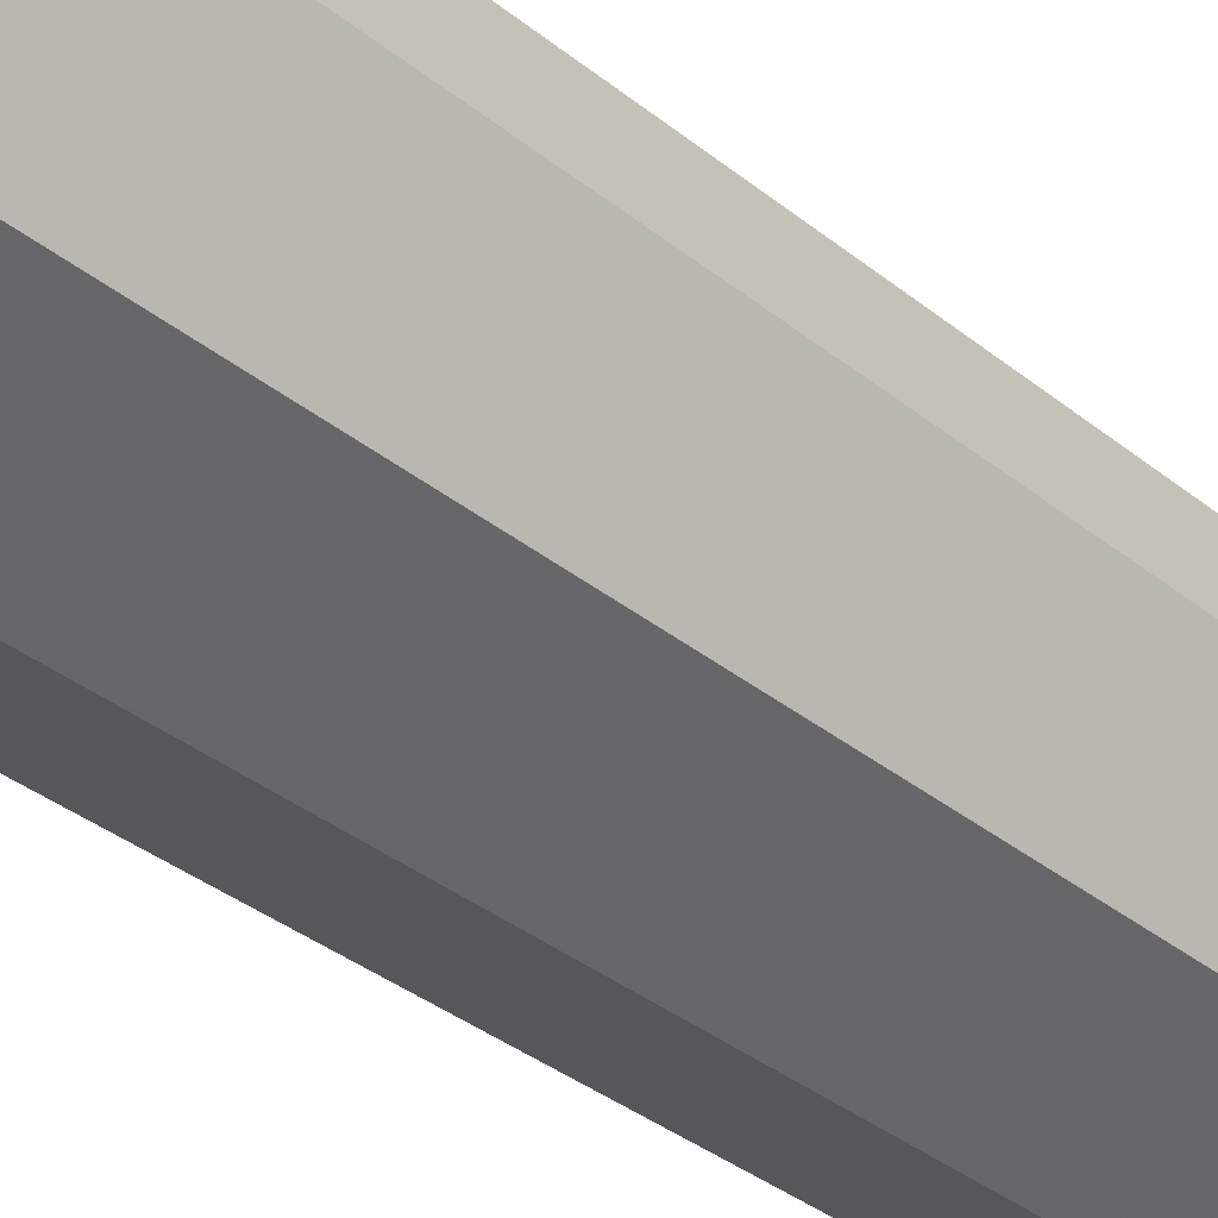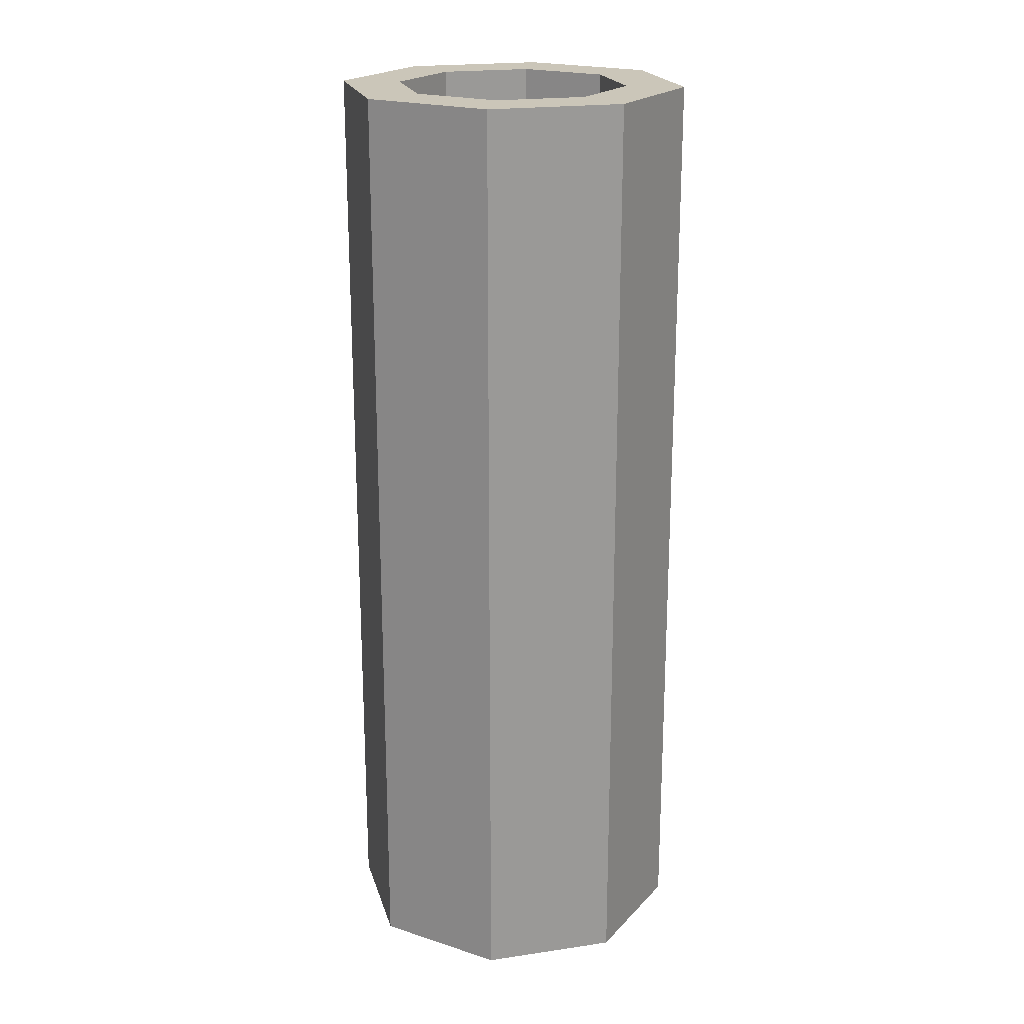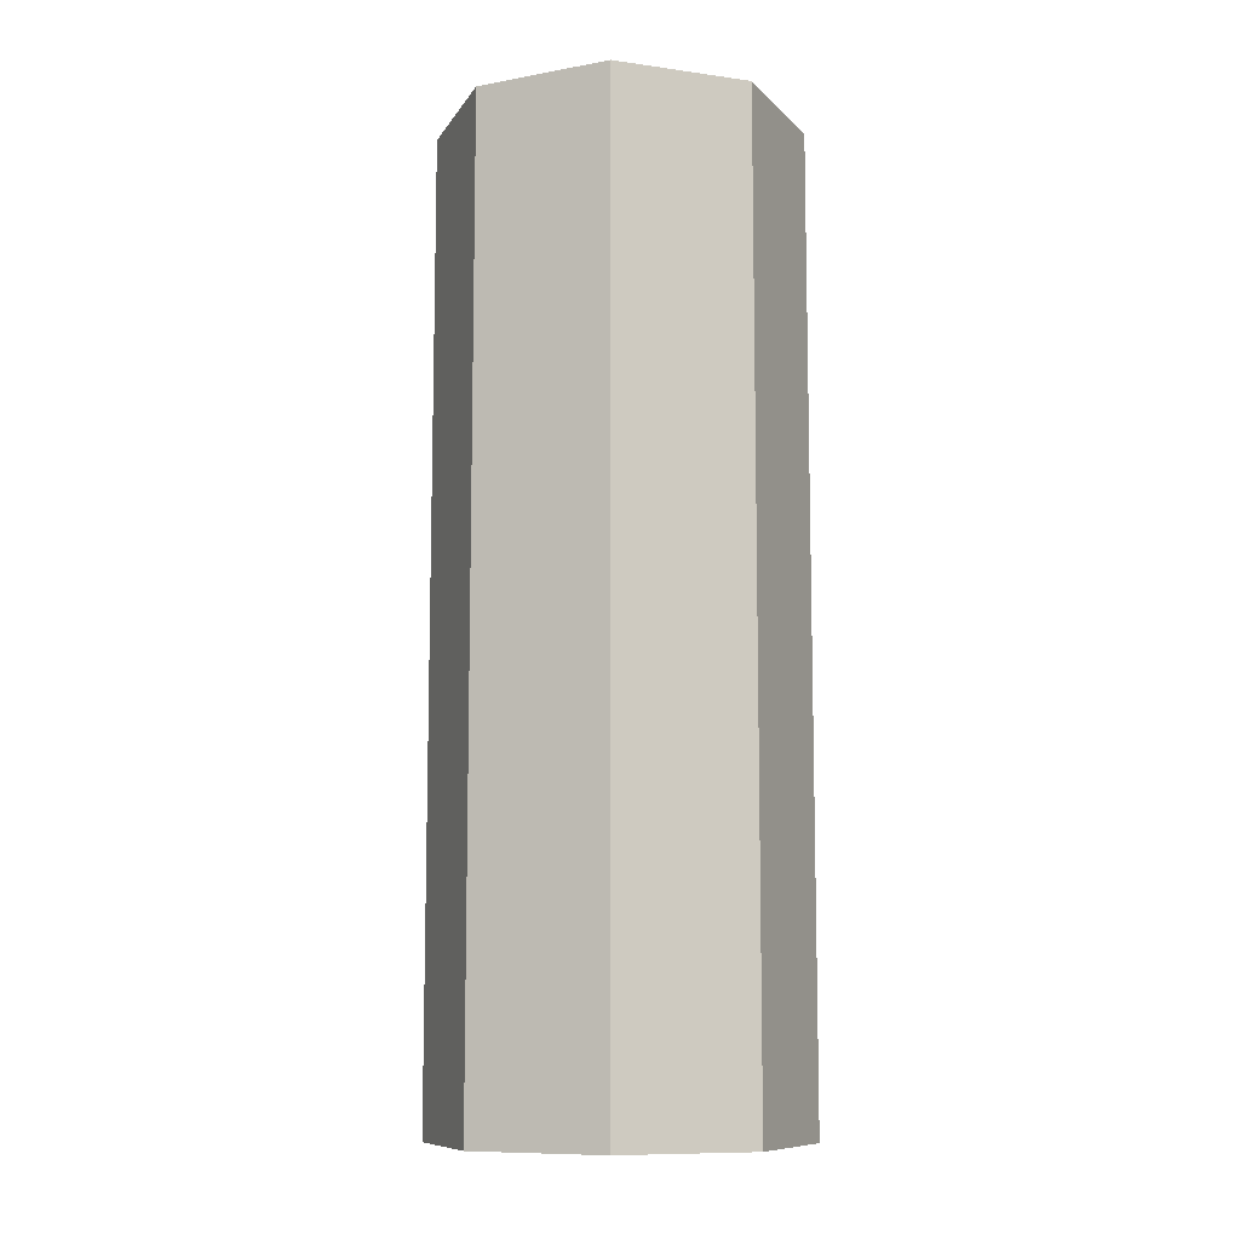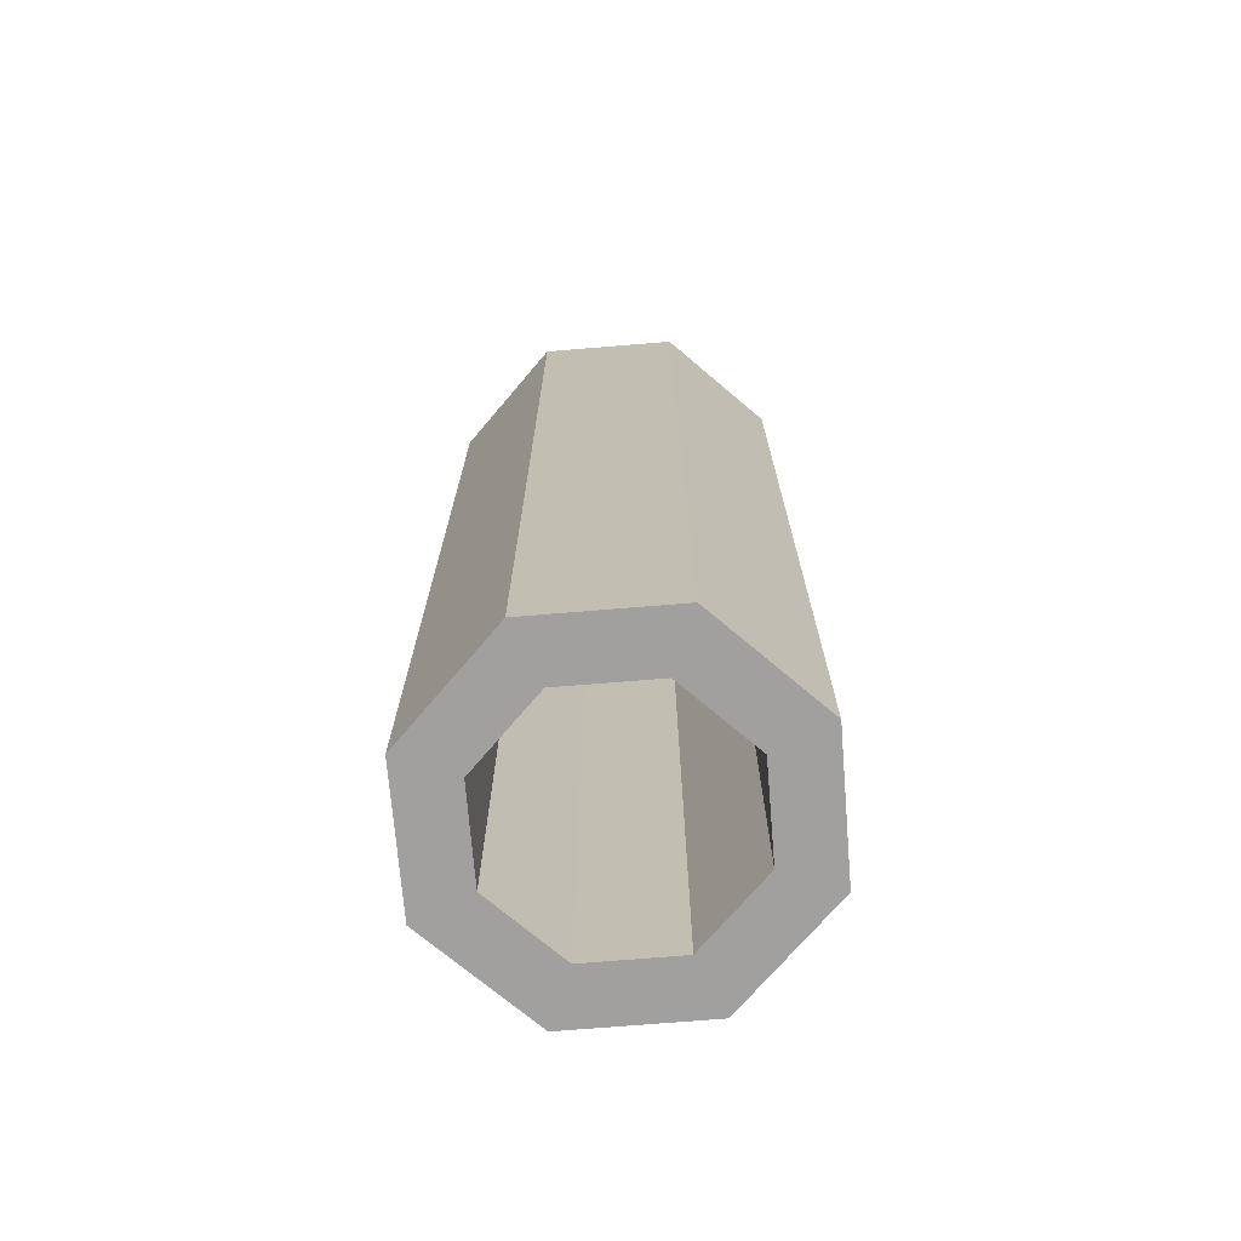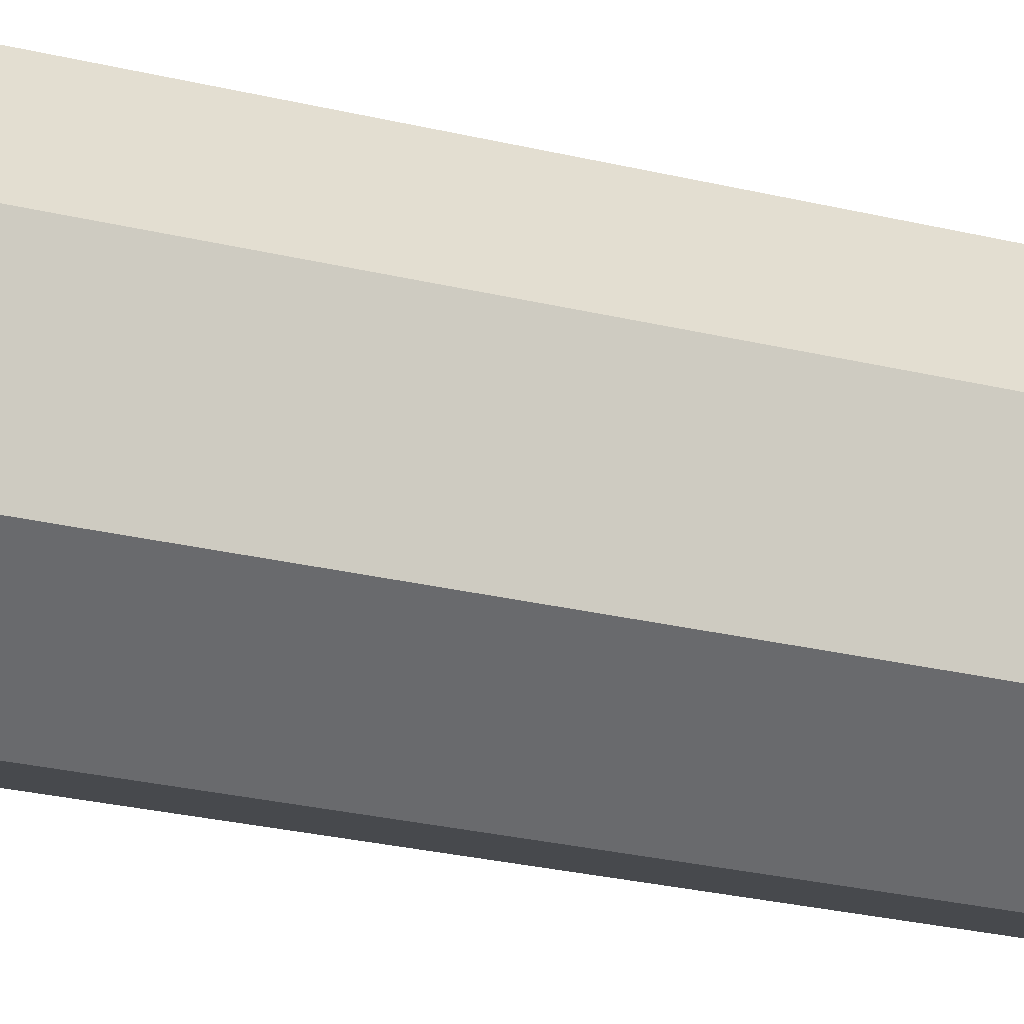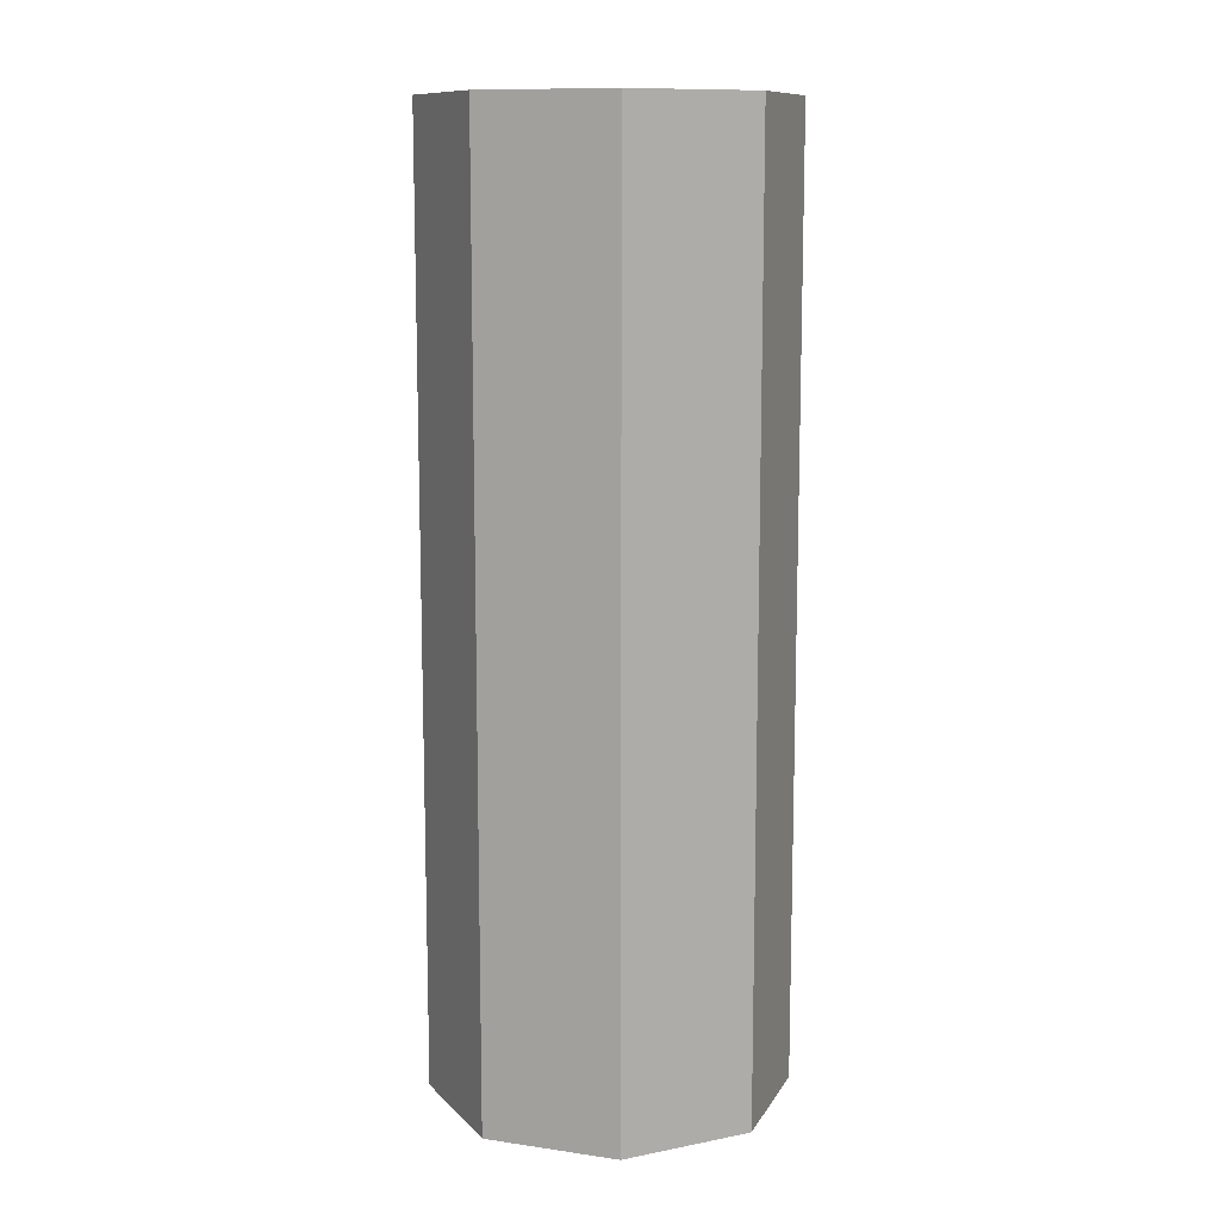
<metadata>
{"format":"obj","ext":"obj","renderer":"f3d","projection":"perspective","resolution":1024,"background":"white","views":[{"elev":-35.7,"azim":-136.6,"up":"+Y"},{"elev":20.8,"azim":142.6,"up":"+Z"},{"elev":-9.9,"azim":47.7,"up":"+Z"},{"elev":-71.8,"azim":117.2,"up":"+Z"},{"elev":-31.2,"azim":71.8,"up":"+Y"},{"elev":11.3,"azim":-138.1,"up":"+Z"}]}
</metadata>
<code>
v 0.1414 0.1414 -0.8
v 0.2 0 -0.8
v 0.2 0 0.8
v 0.1414 0.1414 0.8
v 0 0.2 -0.8
v 0.1414 0.1414 -0.8
v 0.1414 0.1414 0.8
v 0 0.2 0.8
v -0.1414 0.1414 -0.8
v 0 0.2 -0.8
v 0 0.2 0.8
v -0.1414 0.1414 0.8
v -0.2 0 -0.8
v -0.1414 0.1414 -0.8
v -0.1414 0.1414 0.8
v -0.2 0 0.8
v -0.1414 -0.1414 -0.8
v -0.2 0 -0.8
v -0.2 0 0.8
v -0.1414 -0.1414 0.8
v 0 -0.2 -0.8
v -0.1414 -0.1414 -0.8
v -0.1414 -0.1414 0.8
v 0 -0.2 0.8
v 0.1414 -0.1414 -0.8
v 0 -0.2 -0.8
v 0 -0.2 0.8
v 0.1414 -0.1414 0.8
v 0.2 0 -0.8
v 0.1414 -0.1414 -0.8
v 0.1414 -0.1414 0.8
v 0.2 0 0.8
v 0.2121 0.2121 -0.8
v 0.3 0 -0.8
v 0.3 0 0.8
v 0.2121 0.2121 0.8
v 0 0.3 -0.8
v 0.2121 0.2121 -0.8
v 0.2121 0.2121 0.8
v 0 0.3 0.8
v -0.2121 0.2121 -0.8
v 0 0.3 -0.8
v 0 0.3 0.8
v -0.2121 0.2121 0.8
v -0.3 0 -0.8
v -0.2121 0.2121 -0.8
v -0.2121 0.2121 0.8
v -0.3 0 0.8
v -0.2121 -0.2121 -0.8
v -0.3 0 -0.8
v -0.3 0 0.8
v -0.2121 -0.2121 0.8
v 0 -0.3 -0.8
v -0.2121 -0.2121 -0.8
v -0.2121 -0.2121 0.8
v 0 -0.3 0.8
v 0.2121 -0.2121 -0.8
v 0 -0.3 -0.8
v 0 -0.3 0.8
v 0.2121 -0.2121 0.8
v 0.3 0 -0.8
v 0.2121 -0.2121 -0.8
v 0.2121 -0.2121 0.8
v 0.3 0 0.8
v 0.3 0 0.8
v 0.2121 0.2121 0.8
v 0.1414 0.1414 0.8
v 0.2 0 0.8
v 0.2121 0.2121 0.8
v 0 0.3 0.8
v 0 0.2 0.8
v 0.1414 0.1414 0.8
v 0 0.3 0.8
v -0.2121 0.2121 0.8
v -0.1414 0.1414 0.8
v 0 0.2 0.8
v -0.2121 0.2121 0.8
v -0.3 0 0.8
v -0.2 0 0.8
v -0.1414 0.1414 0.8
v -0.3 0 0.8
v -0.2121 -0.2121 0.8
v -0.1414 -0.1414 0.8
v -0.2 0 0.8
v -0.2121 -0.2121 0.8
v 0 -0.3 0.8
v 0 -0.2 0.8
v -0.1414 -0.1414 0.8
v 0 -0.3 0.8
v 0.2121 -0.2121 0.8
v 0.1414 -0.1414 0.8
v 0 -0.2 0.8
v 0.2121 -0.2121 0.8
v 0.3 0 0.8
v 0.2 0 0.8
v 0.1414 -0.1414 0.8
v 0.3 0 -0.8
v 0.2121 0.2121 -0.8
v 0.1414 0.1414 -0.8
v 0.2 0 -0.8
v 0.2121 0.2121 -0.8
v 0 0.3 -0.8
v 0 0.2 -0.8
v 0.1414 0.1414 -0.8
v 0 0.3 -0.8
v -0.2121 0.2121 -0.8
v -0.1414 0.1414 -0.8
v 0 0.2 -0.8
v -0.2121 0.2121 -0.8
v -0.3 0 -0.8
v -0.2 0 -0.8
v -0.1414 0.1414 -0.8
v -0.3 0 -0.8
v -0.2121 -0.2121 -0.8
v -0.1414 -0.1414 -0.8
v -0.2 0 -0.8
v -0.2121 -0.2121 -0.8
v 0 -0.3 -0.8
v 0 -0.2 -0.8
v -0.1414 -0.1414 -0.8
v 0 -0.3 -0.8
v 0.2121 -0.2121 -0.8
v 0.1414 -0.1414 -0.8
v 0 -0.2 -0.8
v 0.2121 -0.2121 -0.8
v 0.3 0 -0.8
v 0.2 0 -0.8
v 0.1414 -0.1414 -0.8
g mesh2339102
f 1 2 3
f 3 4 1
f 5 6 7
f 7 8 5
f 9 10 11
f 11 12 9
f 13 14 15
f 15 16 13
f 17 18 19
f 19 20 17
f 21 22 23
f 23 24 21
f 25 26 27
f 27 28 25
f 29 30 31
f 31 32 29
g mesh2339104
f 33 35 34
f 35 33 36
f 37 39 38
f 39 37 40
f 41 43 42
f 43 41 44
f 45 47 46
f 47 45 48
f 49 51 50
f 51 49 52
f 53 55 54
f 55 53 56
f 57 59 58
f 59 57 60
f 61 63 62
f 63 61 64
g mesh2339110
f 65 66 67
f 67 68 65
f 69 70 71
f 71 72 69
f 73 74 75
f 75 76 73
f 77 78 79
f 79 80 77
f 81 82 83
f 83 84 81
f 85 86 87
f 87 88 85
f 89 90 91
f 91 92 89
f 93 94 95
f 95 96 93
g mesh2339112
f 97 99 98
f 99 97 100
f 101 103 102
f 103 101 104
f 105 107 106
f 107 105 108
f 109 111 110
f 111 109 112
f 113 115 114
f 115 113 116
f 117 119 118
f 119 117 120
f 121 123 122
f 123 121 124
f 125 127 126
f 127 125 128

</code>
